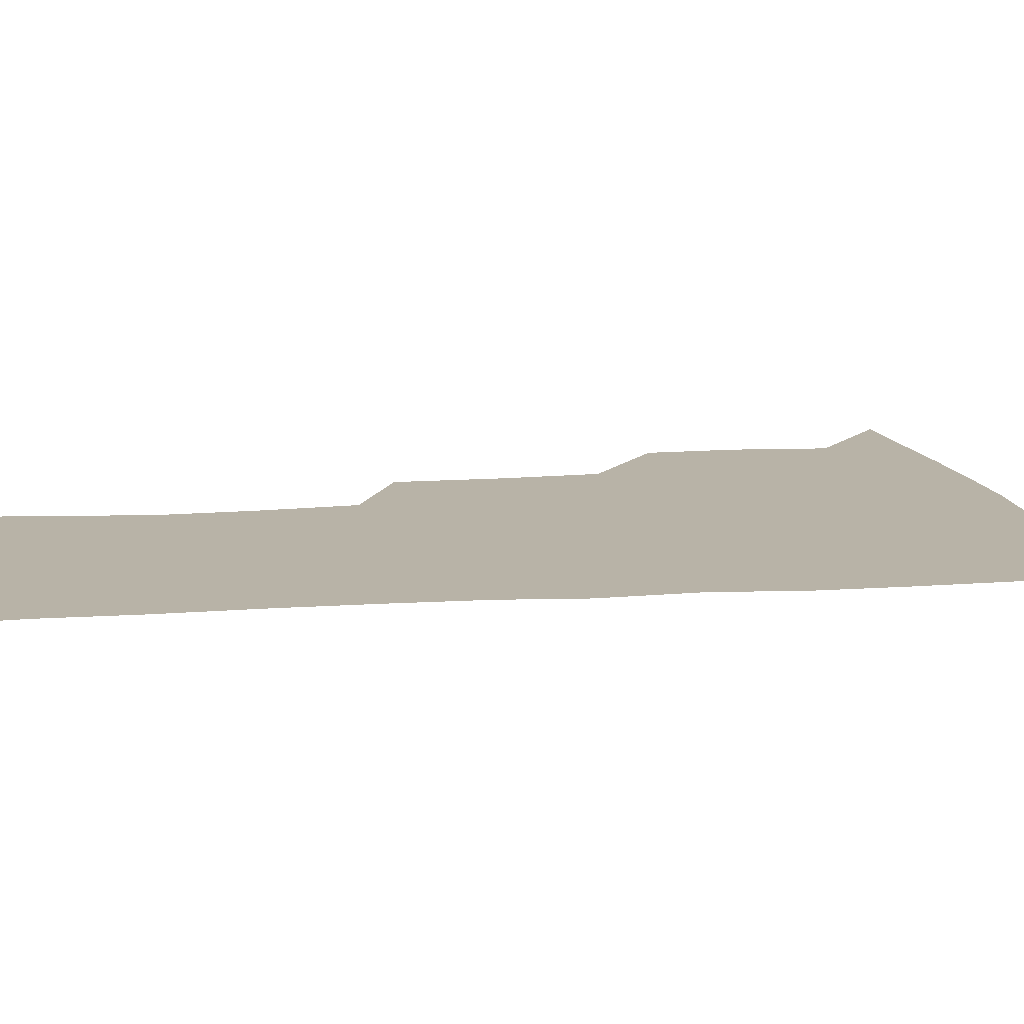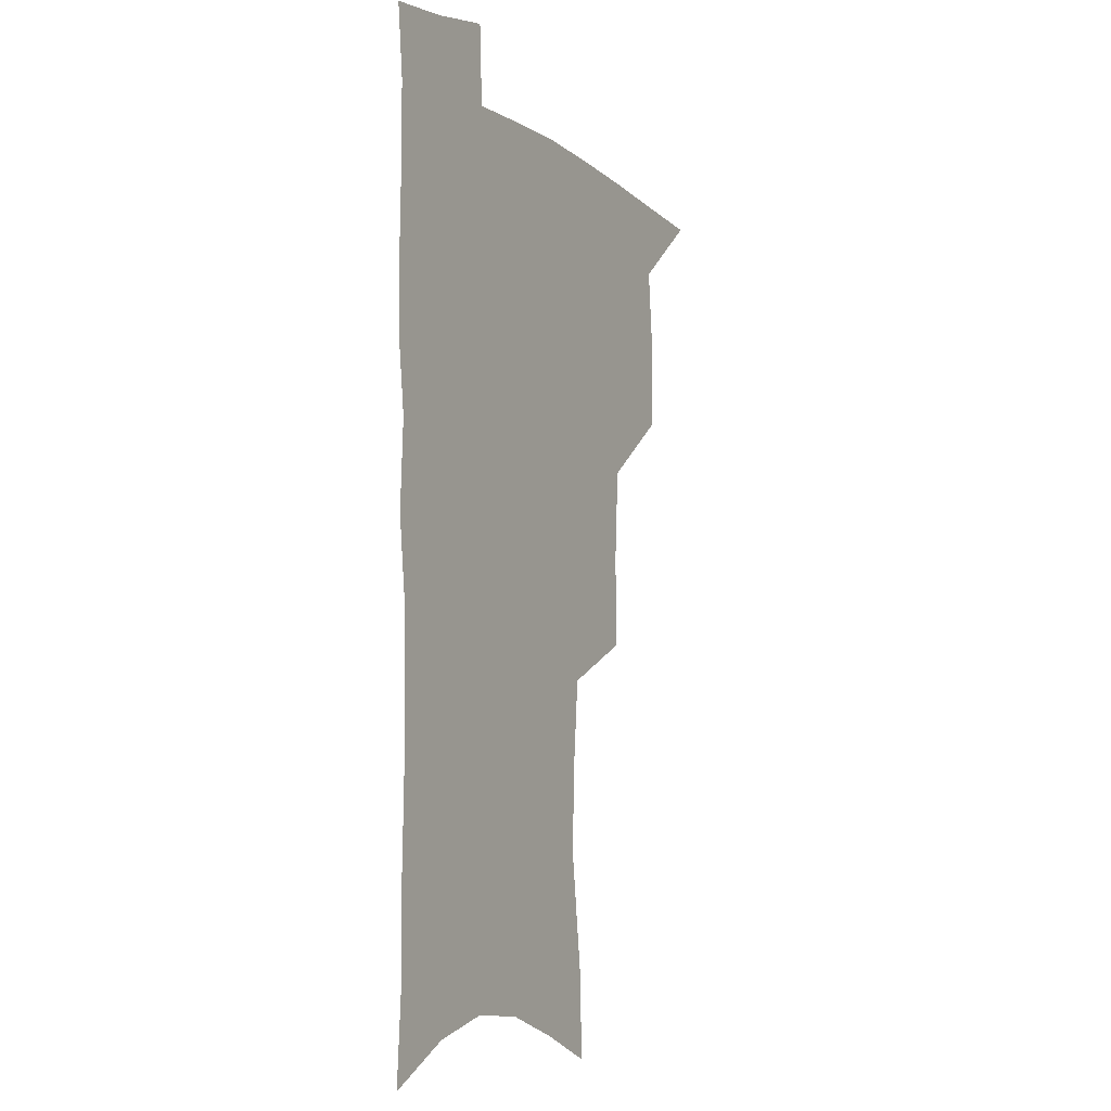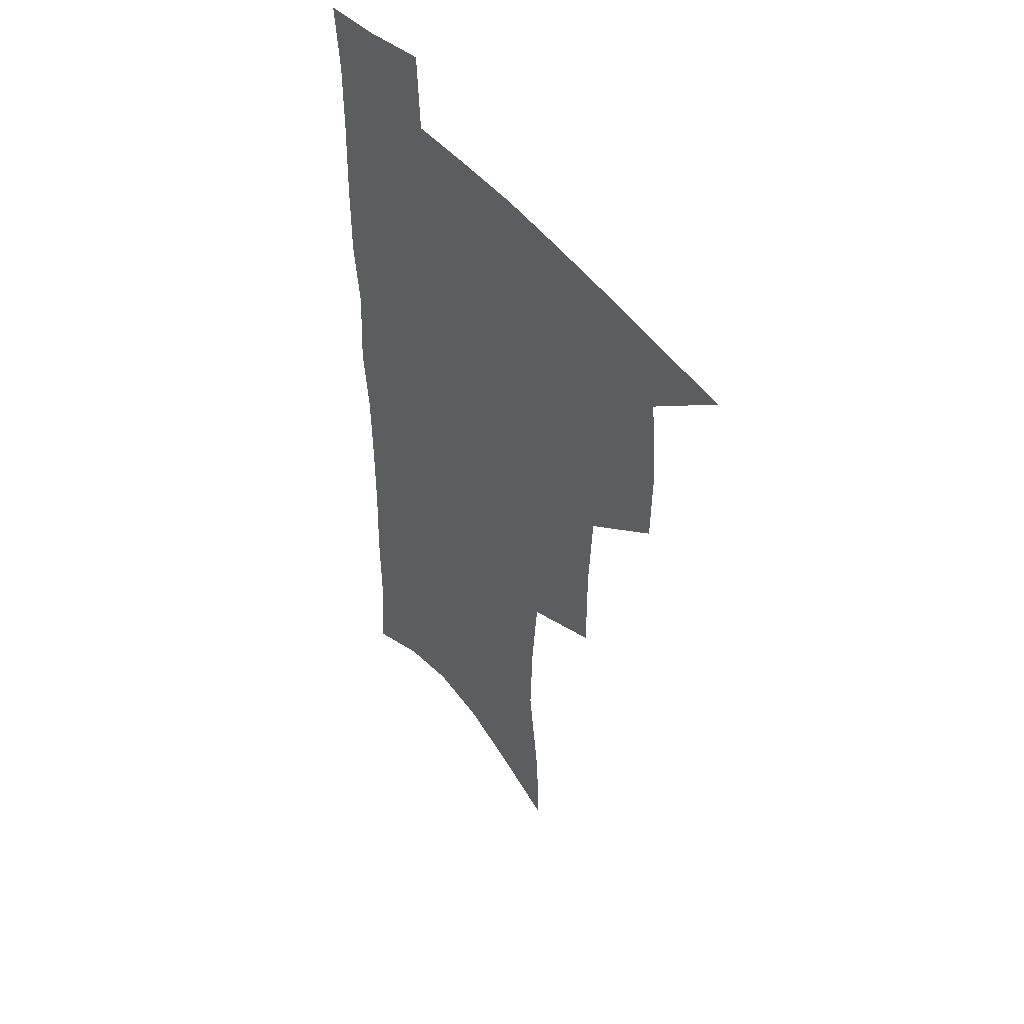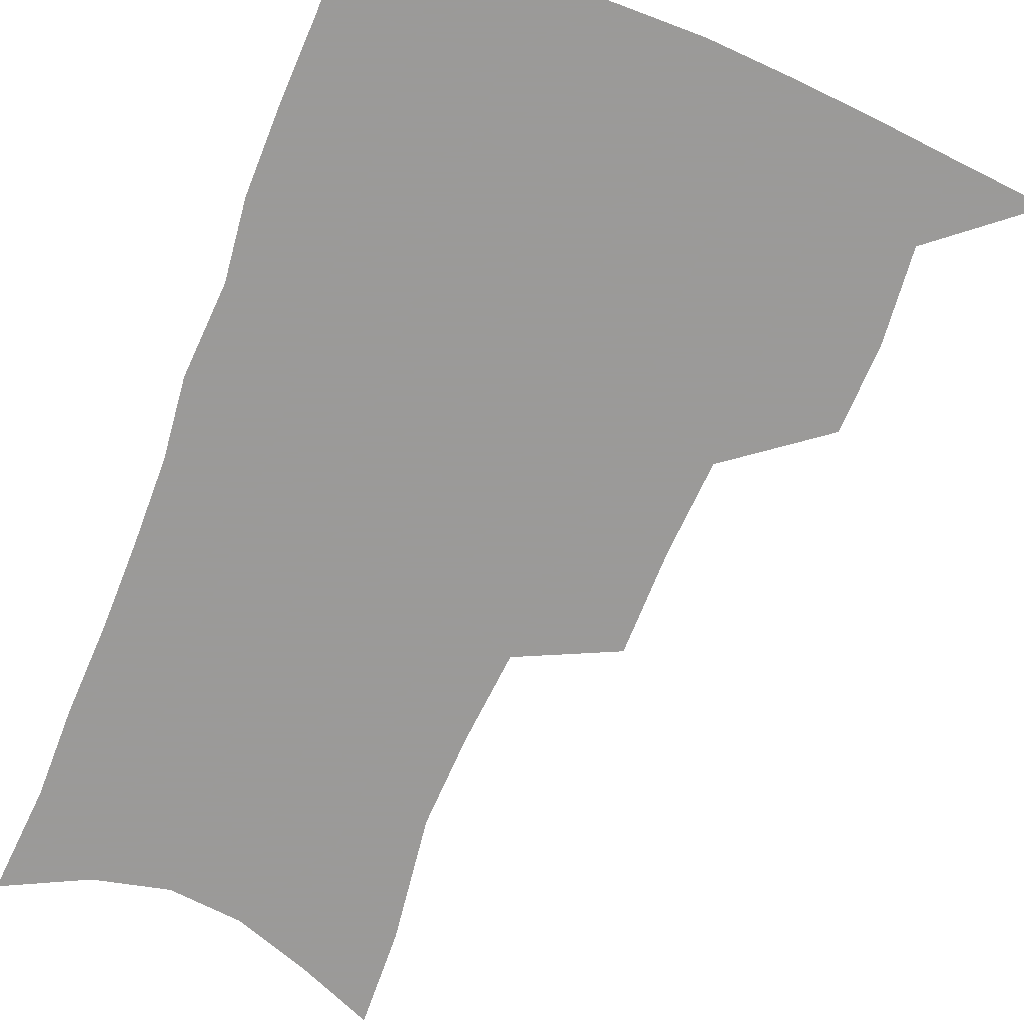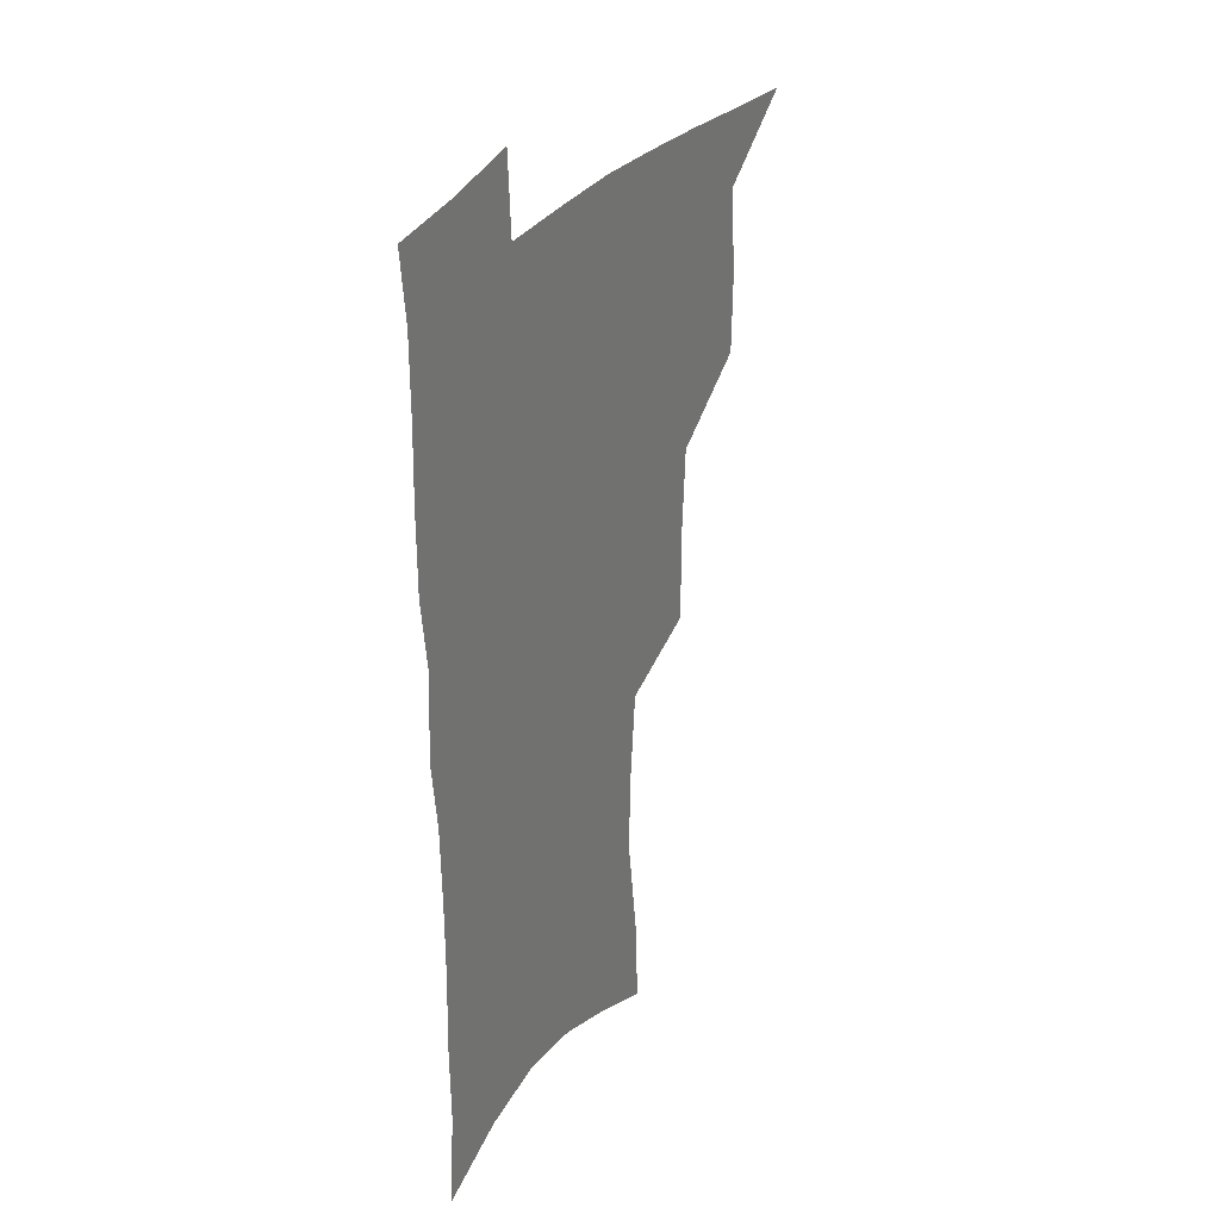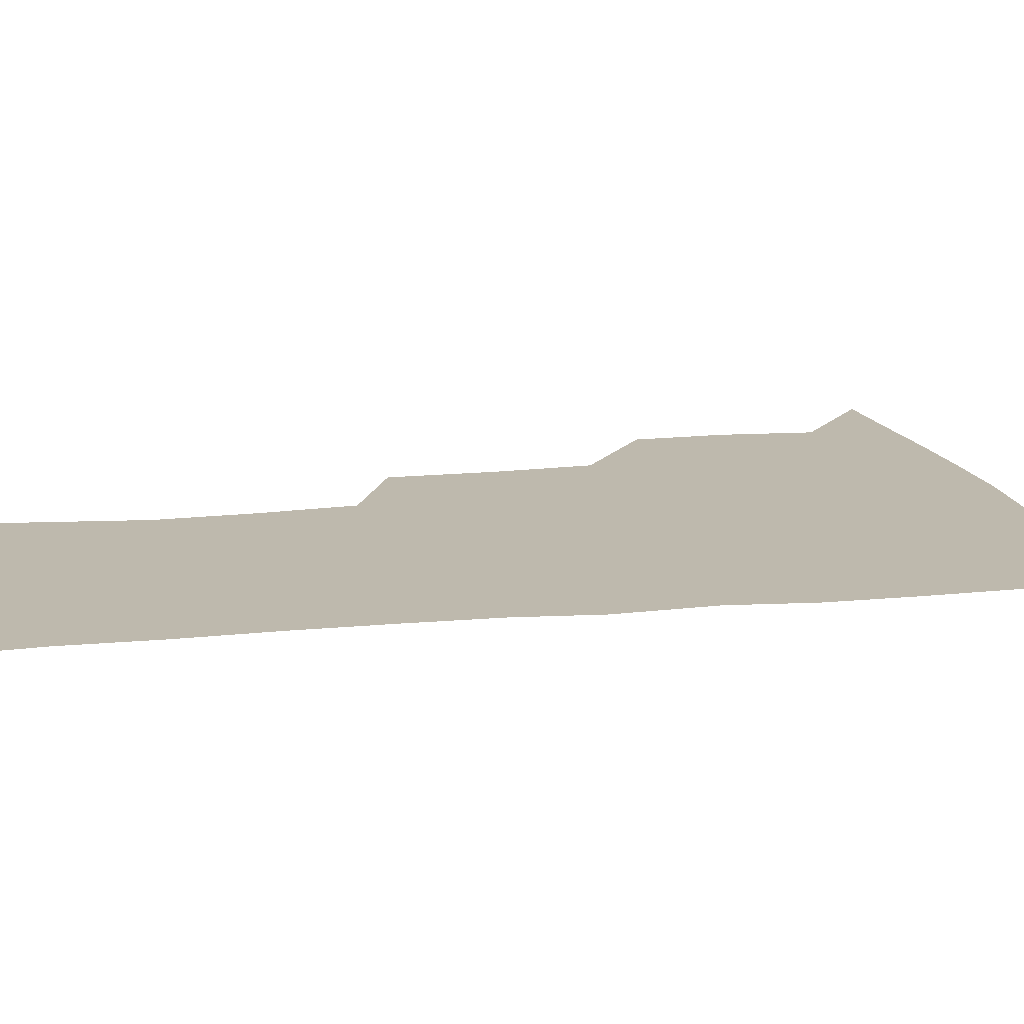
<metadata>
{"format":"obj","ext":"obj","renderer":"f3d","projection":"perspective","resolution":1024,"background":"white","views":[{"elev":12.7,"azim":80.6,"up":"+Z"},{"elev":-6.0,"azim":118.1,"up":"+Y"},{"elev":47.2,"azim":-126.2,"up":"+Y"},{"elev":-69.5,"azim":158.4,"up":"+Z"},{"elev":32.4,"azim":120.4,"up":"+Y"},{"elev":15.3,"azim":78.1,"up":"+Z"}]}
</metadata>
<code>
v 483.6 502.5 0
v 513.6 411.2 0
v 512.9 442.9 0
v 516.1 475.9 0
v 515.6 505.4 0
v 548.5 315.1 0
v 548.6 352.7 0
v 546.6 386.3 0
v 546.3 419.3 0
v 549.1 452.2 0
v 547.9 480.2 0
v 545.2 508.2 0
v 579.2 152.6 0
v 580.7 187.7 0
v 586.5 232.4 0
v 585.3 266 0
v 582.5 299.4 0
v 580.6 334.6 0
v 578.4 365.2 0
v 577.5 396.5 0
v 578.2 427.9 0
v 577.9 455.8 0
v 576.2 482.7 0
v 574.1 510.4 0
v 605.6 163.9 0
v 611.8 213.7 0
v 610.2 241.8 0
v 609.6 277.1 0
v 607.7 309.5 0
v 606.1 340.8 0
v 604.7 370.4 0
v 604.3 400.4 0
v 605 430.8 0
v 604.9 457.8 0
v 604.2 484.1 0
v 602.4 512 0
v 632.6 173.6 0
v 634.8 217.4 0
v 634.3 250.3 0
v 633.1 282.2 0
v 631.8 313.6 0
v 630.9 344 0
v 630.4 375.2 0
v 630.3 403.5 0
v 630.6 431.2 0
v 631 458.5 0
v 631.3 484.4 0
v 631.2 511.6 0
v 658.6 176.2 0
v 658.2 215.4 0
v 658 246.7 0
v 656.5 281.8 0
v 655.5 313.6 0
v 655.4 342.6 0
v 655.1 373.7 0
v 655.4 402.2 0
v 656.1 429.9 0
v 656.7 457.3 0
v 657.9 483.8 0
v 659.3 510.6 0
v 660.8 541.8 0
v 684.9 170 0
v 682.9 209 0
v 682.3 242.2 0
v 681.4 275.2 0
v 680.8 307 0
v 680.4 338 0
v 681.6 366.8 0
v 683.2 395.3 0
v 683.1 425.1 0
v 683.7 453.8 0
v 685 481.6 0
v 686.6 509.1 0
v 690.4 535.9 0
v 714 155.7 0
v 711.3 194.9 0
v 711.7 226.7 0
v 710.7 260.2 0
v 710.7 292 0
v 711.4 323 0
v 714.6 351.5 0
v 712.8 385.4 0
v 716.1 413.8 0
v 716.1 444.6 0
v 715.3 475.6 0
v 715.3 505.3 0
v 718 532.5 0
f 4 5 1
f 8 9 2
f 2 9 3
f 9 10 3
f 3 10 4
f 10 11 4
f 4 11 5
f 11 12 5
f 17 18 6
f 6 18 7
f 18 19 7
f 7 19 8
f 19 20 8
f 8 20 9
f 20 21 9
f 9 21 10
f 21 22 10
f 10 22 11
f 22 23 11
f 11 23 12
f 23 24 12
f 13 25 14
f 25 26 14
f 14 26 15
f 26 27 15
f 15 27 16
f 27 28 16
f 16 28 17
f 28 29 17
f 17 29 18
f 29 30 18
f 18 30 19
f 30 31 19
f 19 31 20
f 31 32 20
f 20 32 21
f 32 33 21
f 21 33 22
f 33 34 22
f 22 34 23
f 34 35 23
f 23 35 24
f 35 36 24
f 25 37 26
f 37 38 26
f 26 38 27
f 38 39 27
f 27 39 28
f 39 40 28
f 28 40 29
f 40 41 29
f 29 41 30
f 41 42 30
f 30 42 31
f 42 43 31
f 31 43 32
f 43 44 32
f 32 44 33
f 44 45 33
f 33 45 34
f 45 46 34
f 34 46 35
f 46 47 35
f 35 47 36
f 47 48 36
f 37 49 38
f 49 50 38
f 38 50 39
f 50 51 39
f 39 51 40
f 51 52 40
f 40 52 41
f 52 53 41
f 41 53 42
f 53 54 42
f 42 54 43
f 54 55 43
f 43 55 44
f 55 56 44
f 44 56 45
f 56 57 45
f 45 57 46
f 57 58 46
f 46 58 47
f 58 59 47
f 47 59 48
f 59 60 48
f 49 62 50
f 62 63 50
f 50 63 51
f 63 64 51
f 51 64 52
f 64 65 52
f 52 65 53
f 65 66 53
f 53 66 54
f 66 67 54
f 54 67 55
f 67 68 55
f 55 68 56
f 68 69 56
f 56 69 57
f 69 70 57
f 57 70 58
f 70 71 58
f 58 71 59
f 71 72 59
f 59 72 60
f 72 73 60
f 60 73 61
f 73 74 61
f 62 75 63
f 75 76 63
f 63 76 64
f 76 77 64
f 64 77 65
f 77 78 65
f 65 78 66
f 78 79 66
f 66 79 67
f 79 80 67
f 67 80 68
f 80 81 68
f 68 81 69
f 81 82 69
f 69 82 70
f 82 83 70
f 70 83 71
f 83 84 71
f 71 84 72
f 84 85 72
f 72 85 73
f 85 86 73
f 73 86 74
f 86 87 74

</code>
